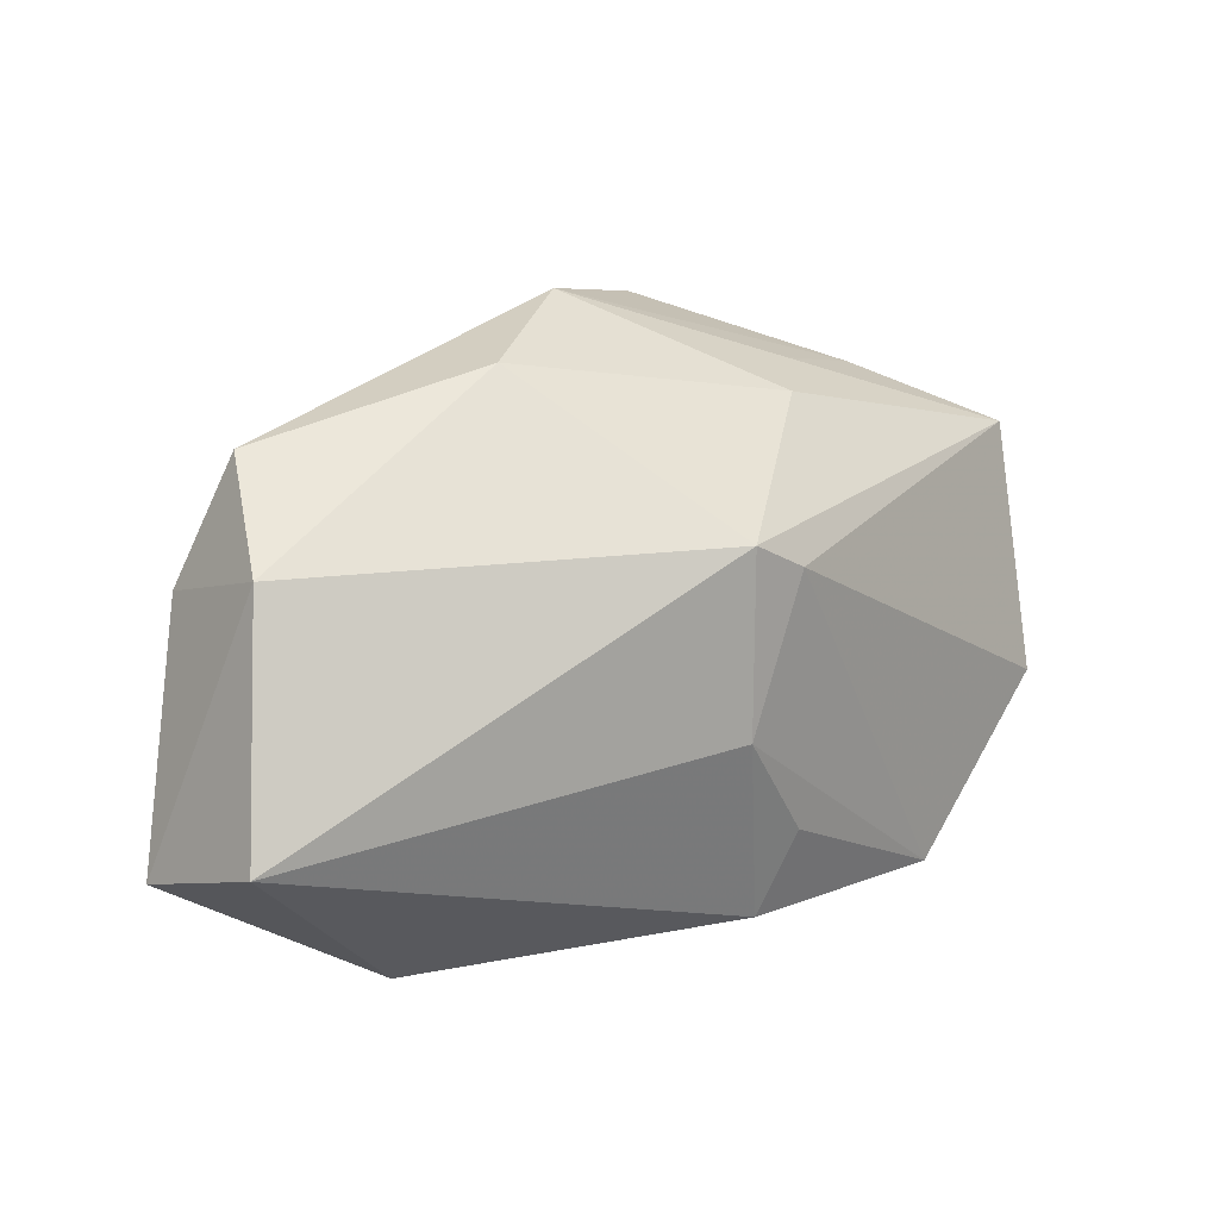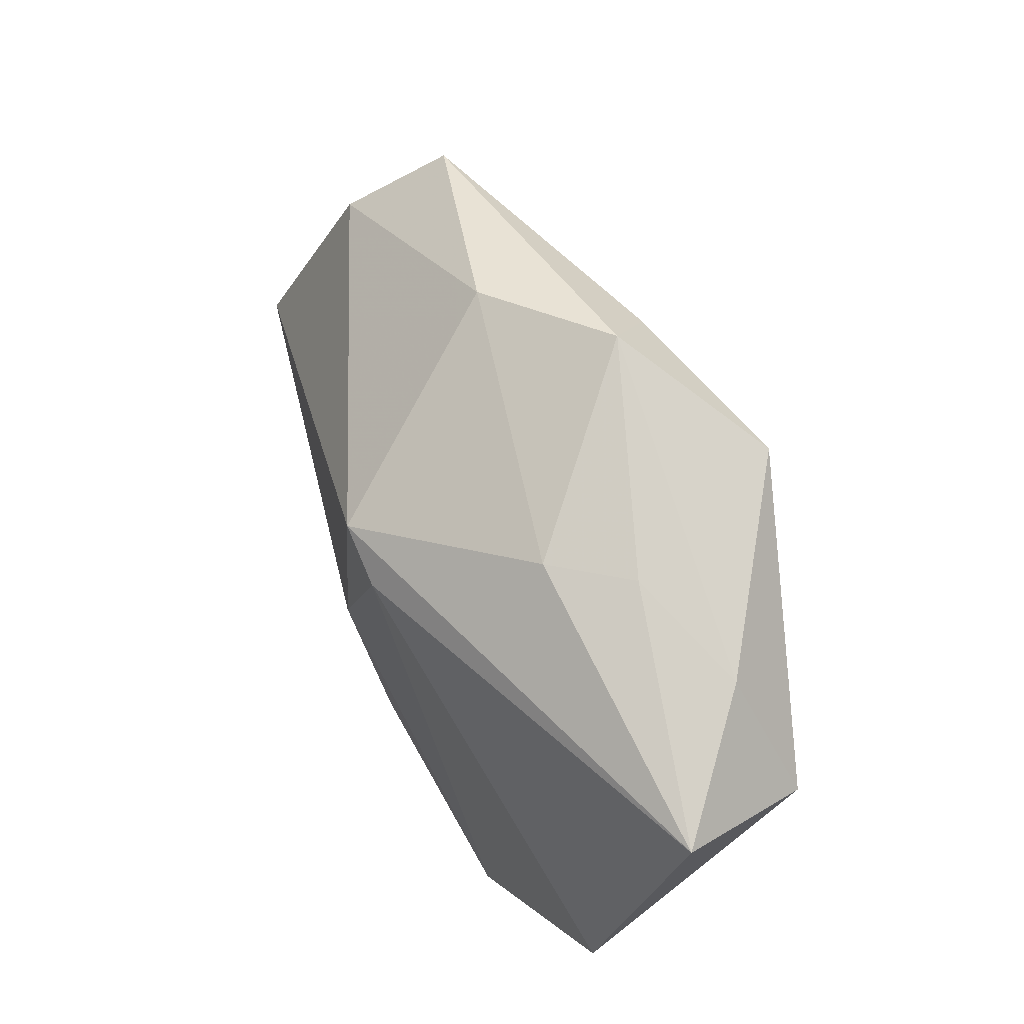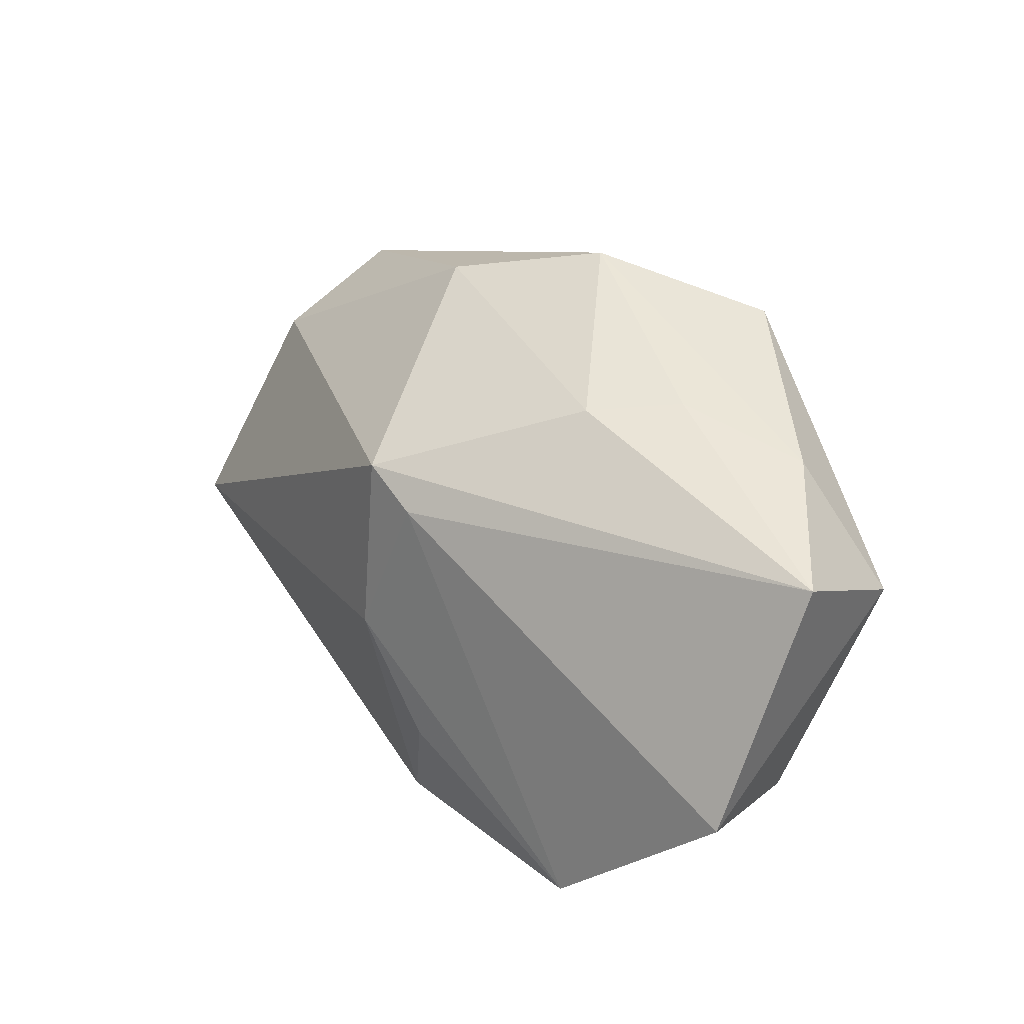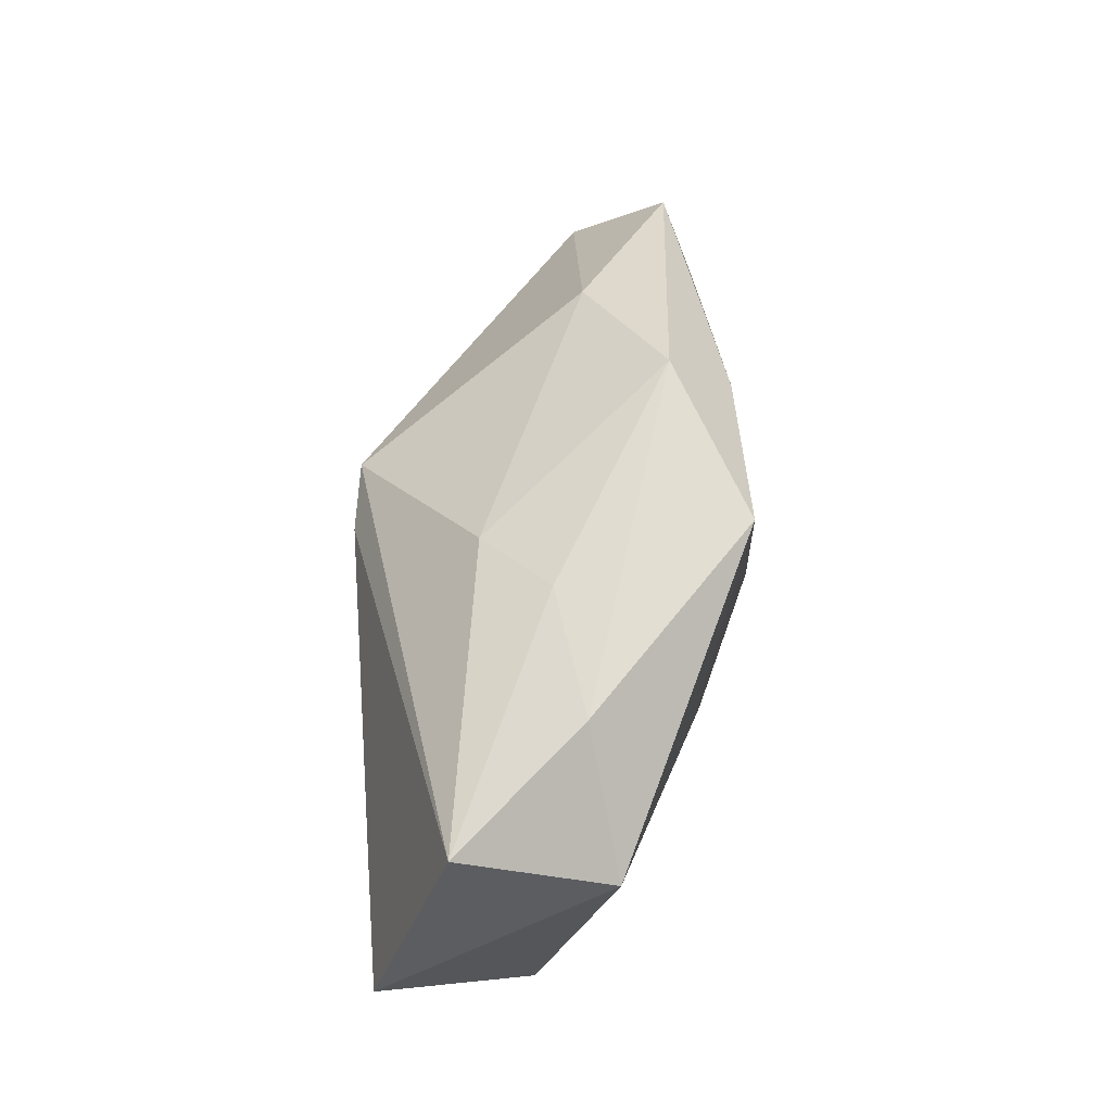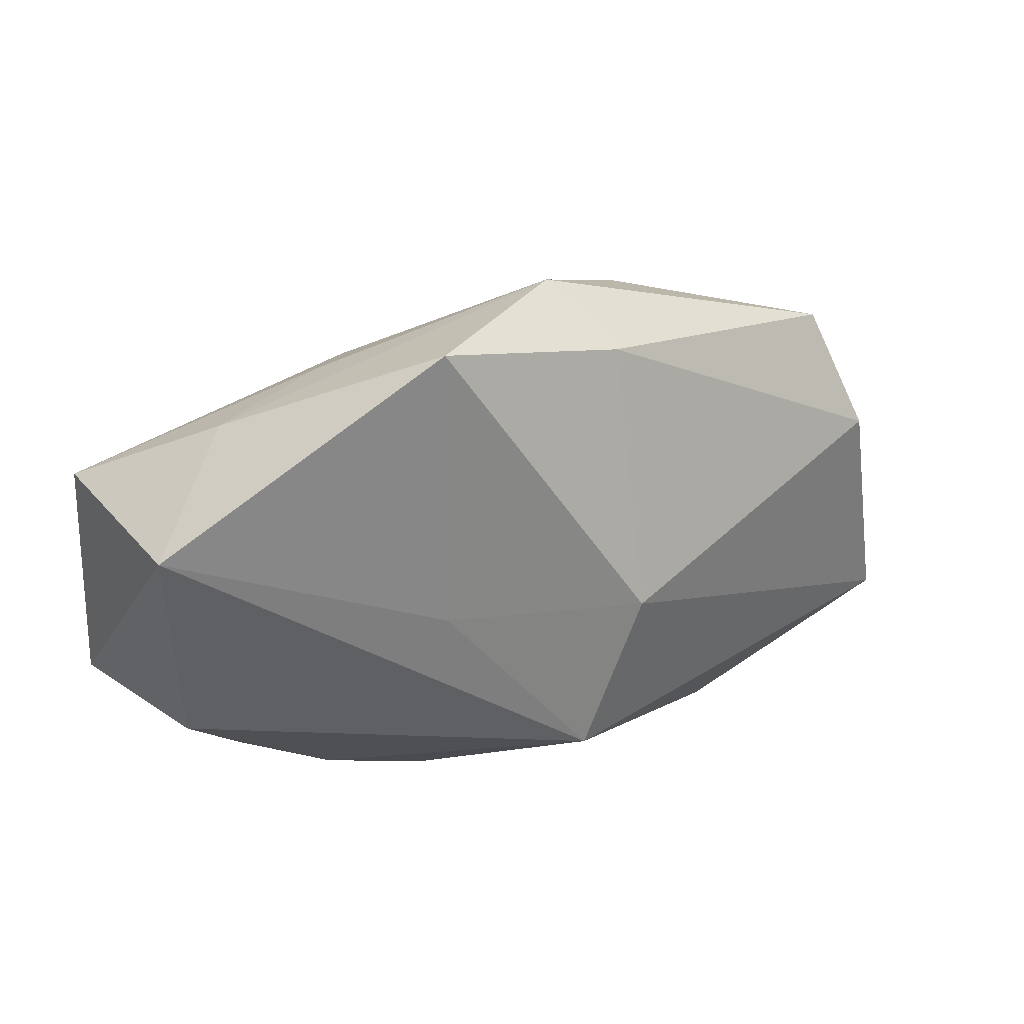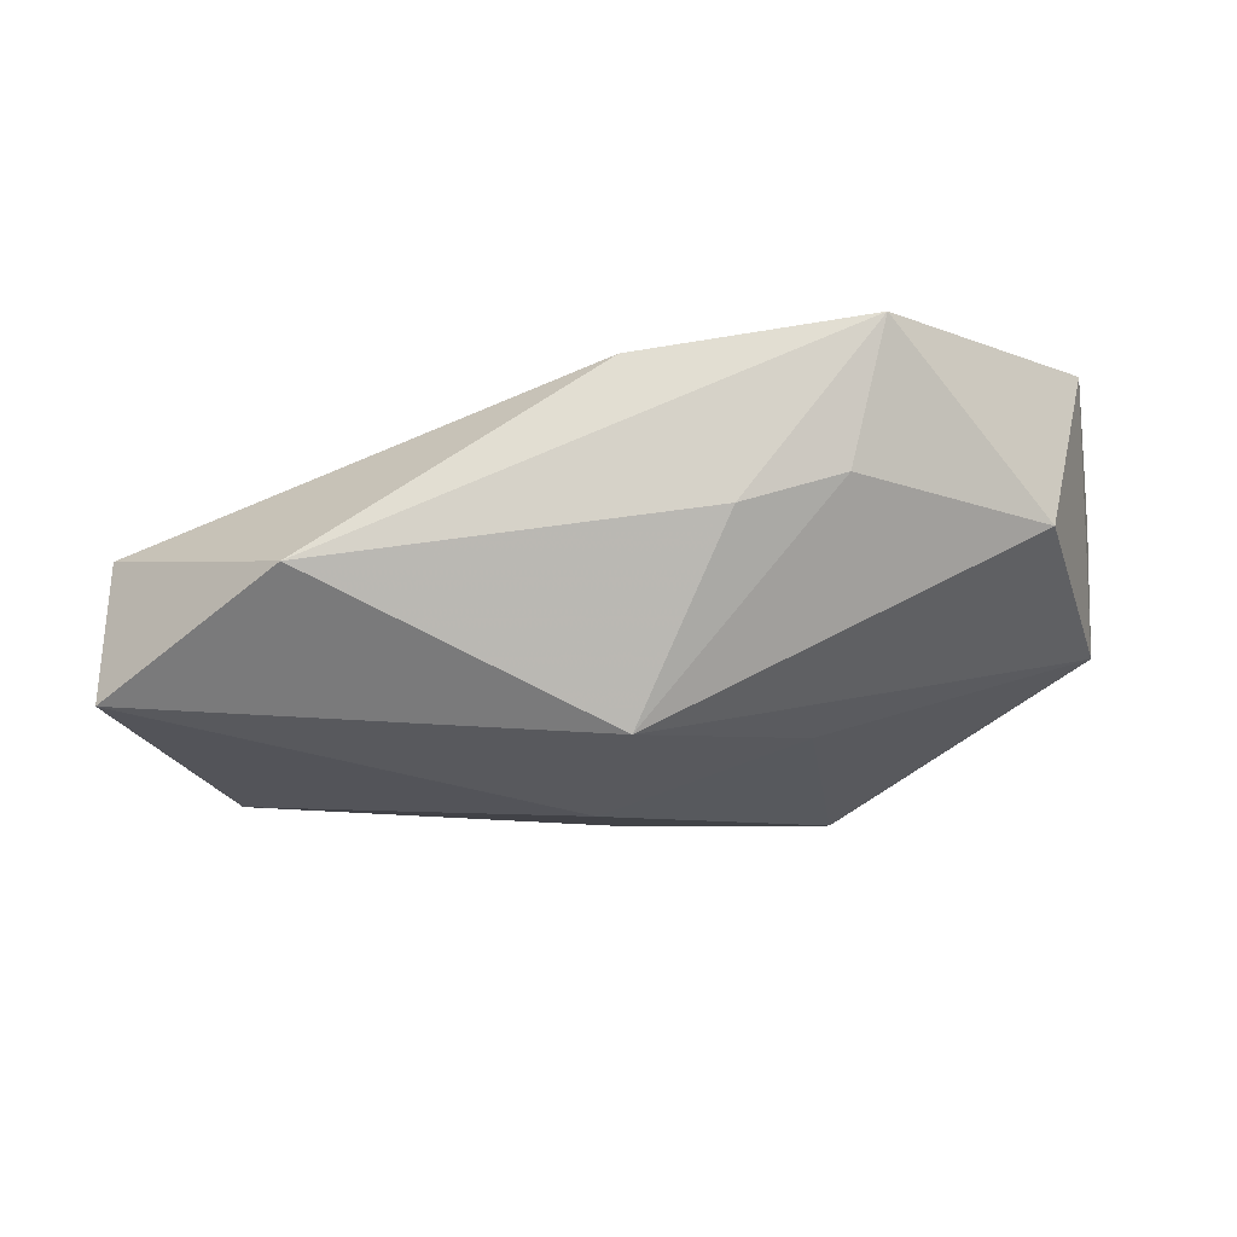
<metadata>
{"format":"obj","ext":"obj","renderer":"f3d","projection":"perspective","resolution":1024,"background":"white","views":[{"elev":20.6,"azim":-47.6,"up":"+Y"},{"elev":57.5,"azim":55.7,"up":"+Y"},{"elev":25.1,"azim":41.6,"up":"+Y"},{"elev":44.4,"azim":87.2,"up":"+Y"},{"elev":18.1,"azim":142.2,"up":"+Y"},{"elev":-13.7,"azim":2.6,"up":"+Z"}]}
</metadata>
<code>
v 9.737e-05 -0.01975 0.01364
v 0.02897 0.0151 -0.001044
v 0.00084 -0.01572 -0.01282
v 0.03693 0.01024 0.008877
v -0.002733 0.01094 0.01527
v 0.01613 -0.01967 0.004788
v -0.002333 -0.002551 -0.01645
v 0.001988 0.02466 -0.008609
v -0.001268 0.01928 -0.01388
v 0.01885 -0.02114 0.01591
v -0.0323 0.01162 -0.003377
v 0.03371 -0.00926 0.01507
v 0.01381 -0.002048 -0.01058
v 0.001935 0.008287 0.01591
v -0.03828 -0.01045 -0.009378
v 0.00812 -0.02115 0.002203
v -0.003521 -0.003679 0.01591
v 0.03597 0.005505 -0.003017
v -0.02737 0.01812 -0.01083
v 0.01267 0.0172 0.006024
v -0.03875 -0.005916 0.002678
v 0.01598 0.02125 -0.01364
v -0.02306 -0.02115 -0.001544
v -0.03107 0.008072 -0.01383
v 0.002539 -0.01262 0.0157
v 0.03109 -0.01178 0.002913
v -0.009815 0.02222 -0.002808
v 0.01848 0.01779 0.0008838
f 3 15 7
f 5 4 20
f 5 11 21
f 21 11 15
f 23 15 3
f 23 21 15
f 27 11 5
f 5 20 27
f 27 20 8
f 15 11 24
f 24 7 15
f 8 20 28
f 28 20 4
f 5 21 17
f 16 23 3
f 10 23 16
f 1 23 10
f 21 23 1
f 1 17 21
f 19 27 8
f 11 27 19
f 19 24 11
f 7 24 9
f 9 22 7
f 24 19 9
f 8 22 9
f 9 19 8
f 2 28 4
f 2 22 8
f 8 28 2
f 10 12 14
f 14 17 10
f 5 17 14
f 14 4 5
f 14 12 4
f 26 12 10
f 10 17 25
f 25 1 10
f 17 1 25
f 10 16 6
f 6 26 10
f 6 16 3
f 3 26 6
f 4 12 18
f 12 26 18
f 18 2 4
f 22 2 18
f 18 26 3
f 3 7 13
f 13 18 3
f 7 22 13
f 22 18 13

</code>
